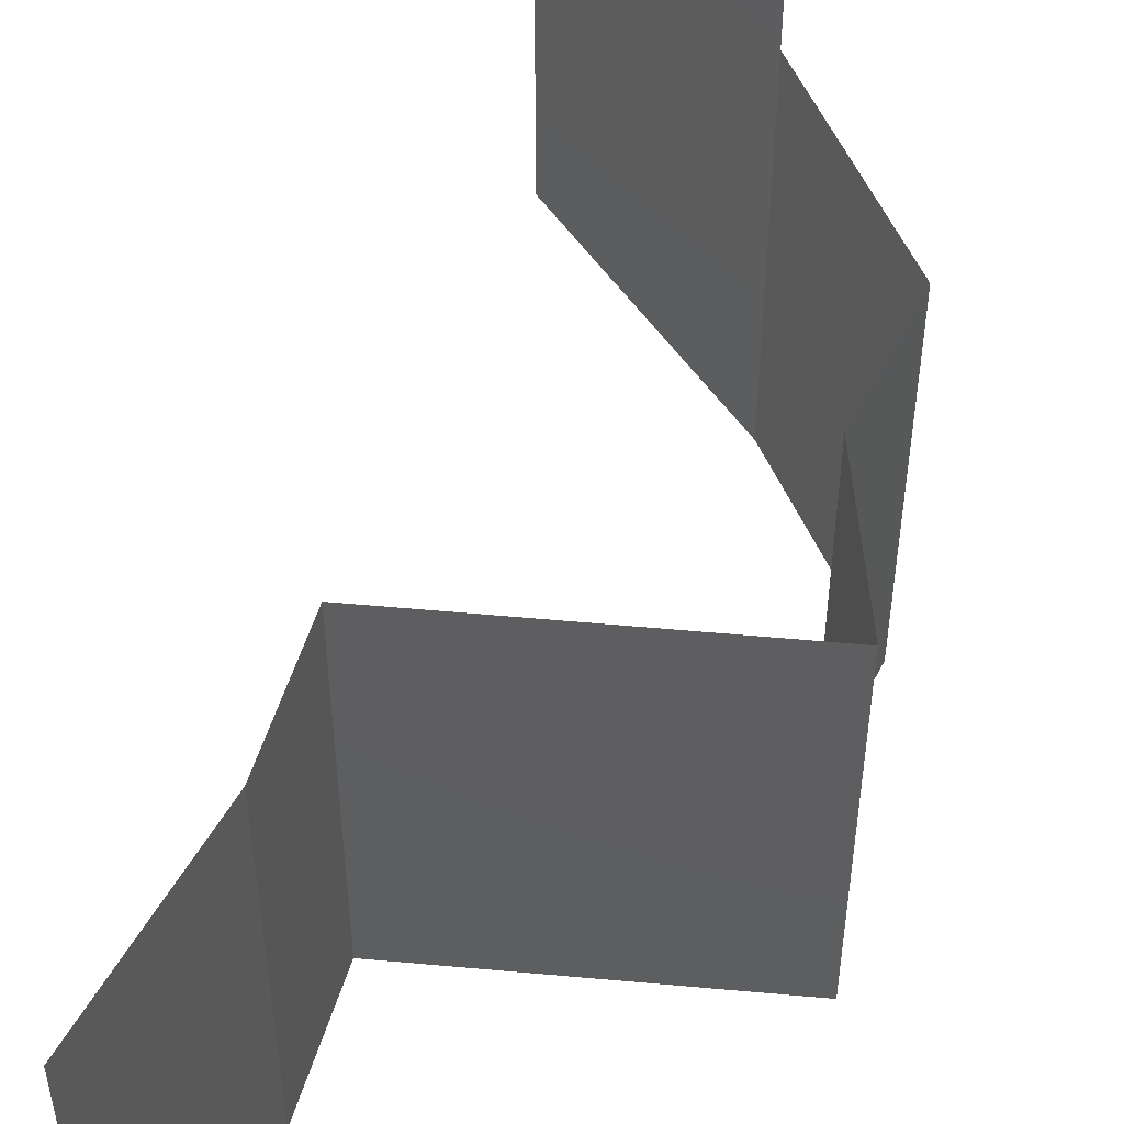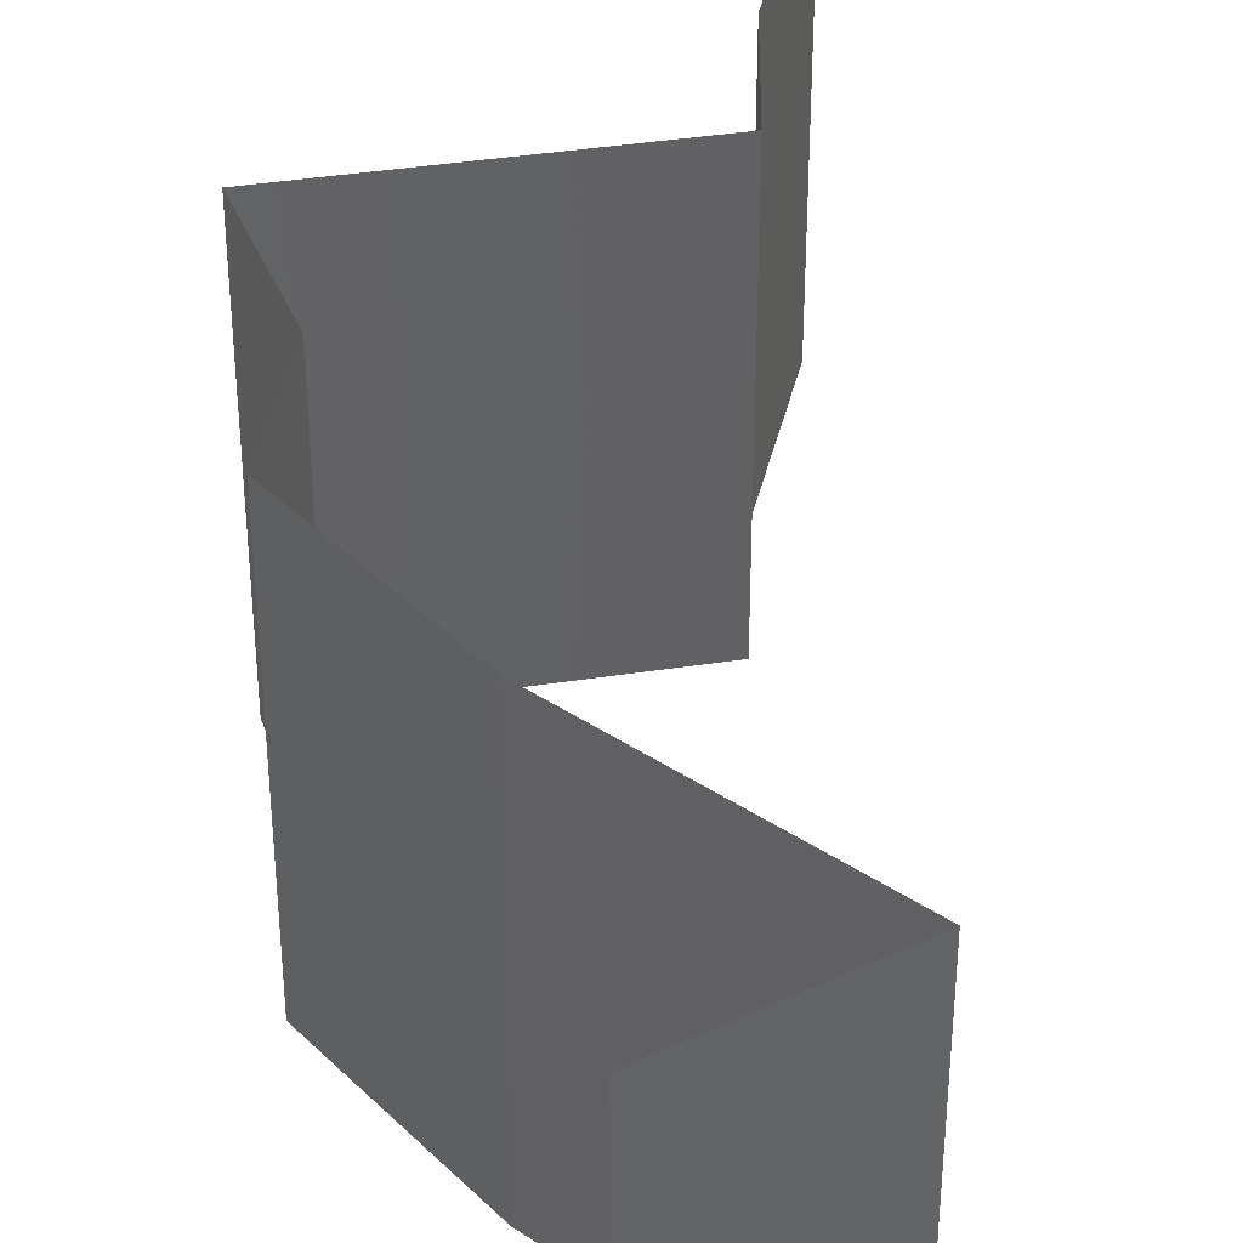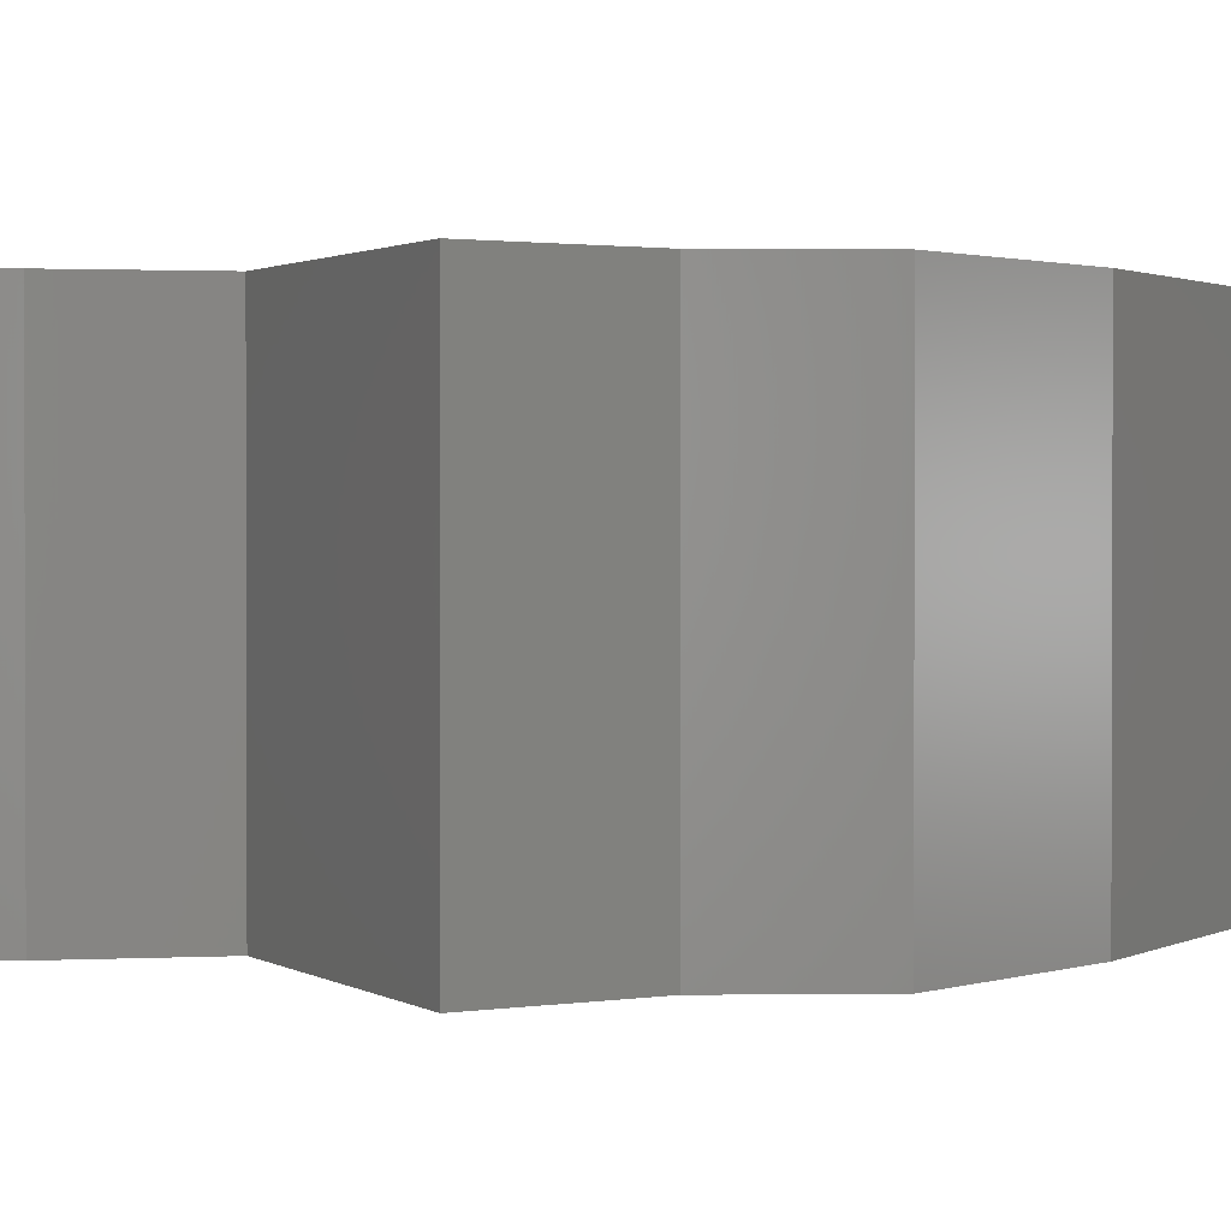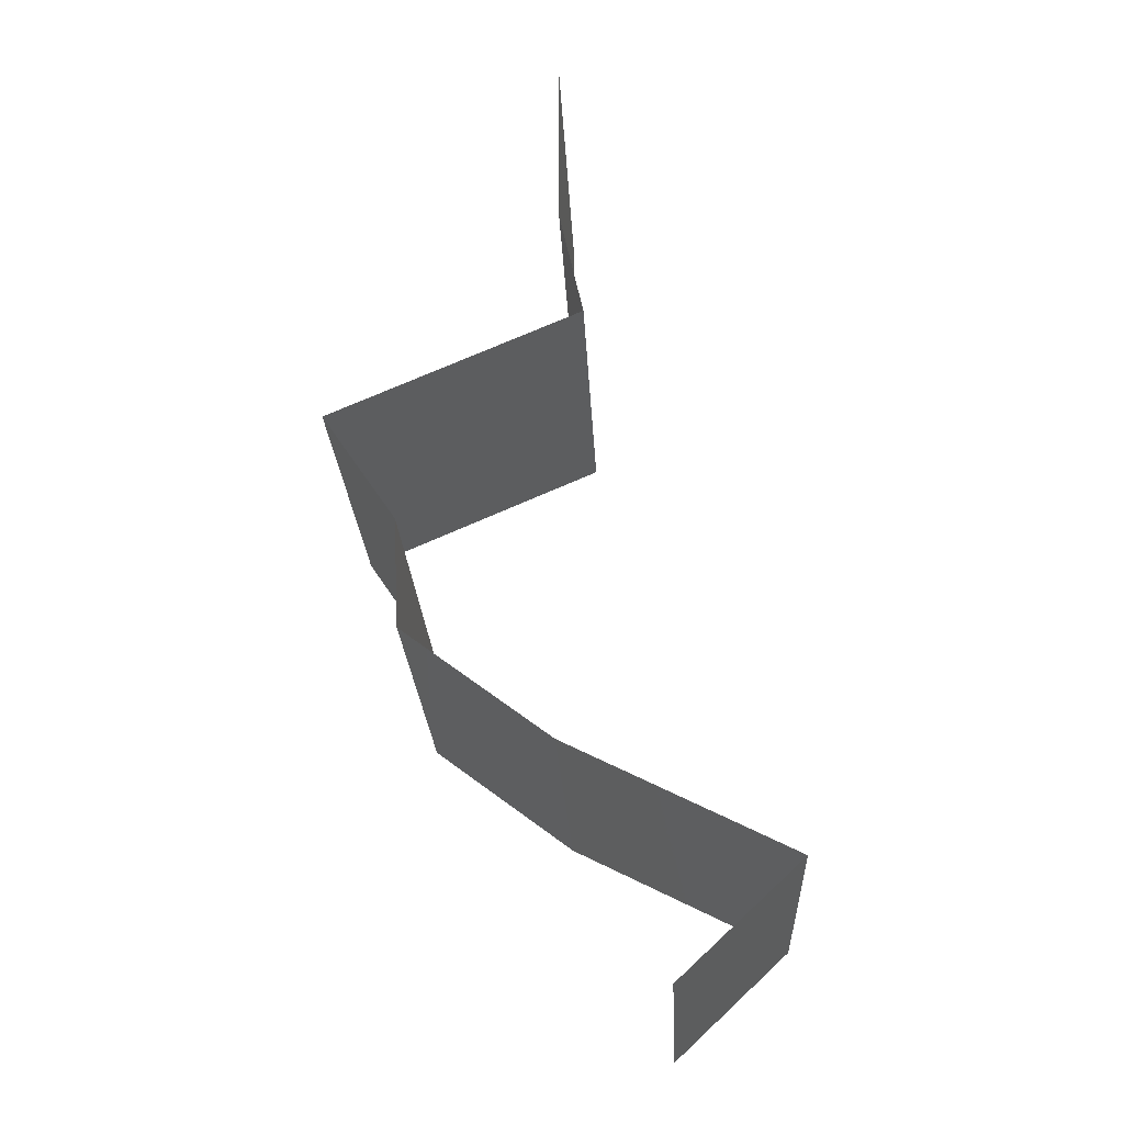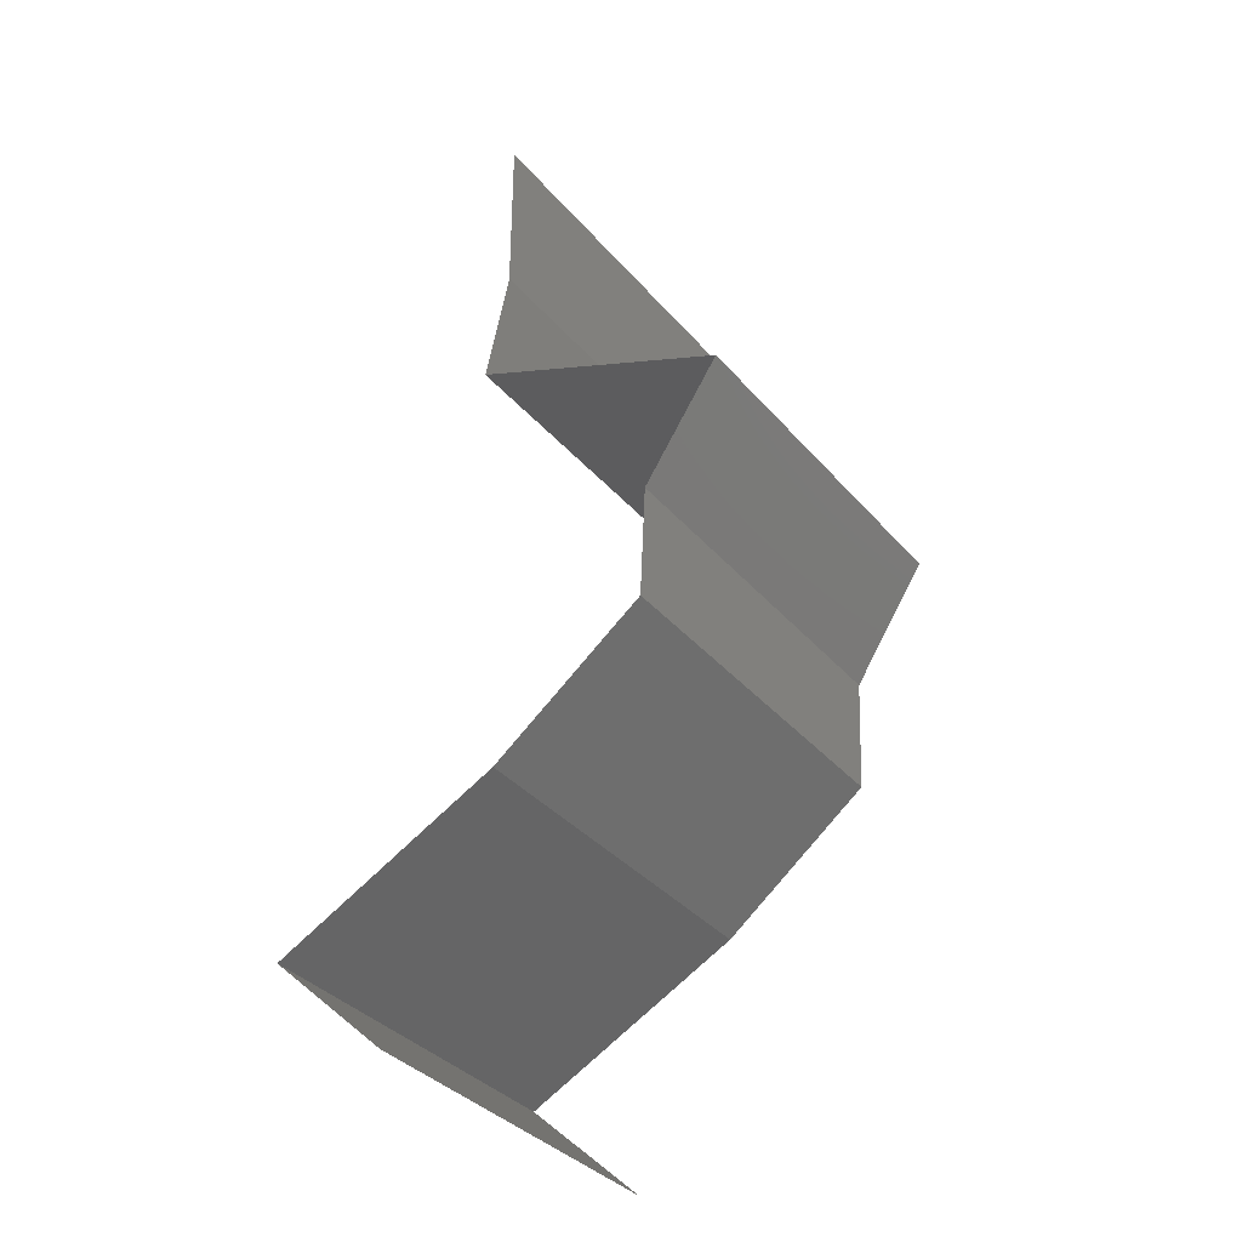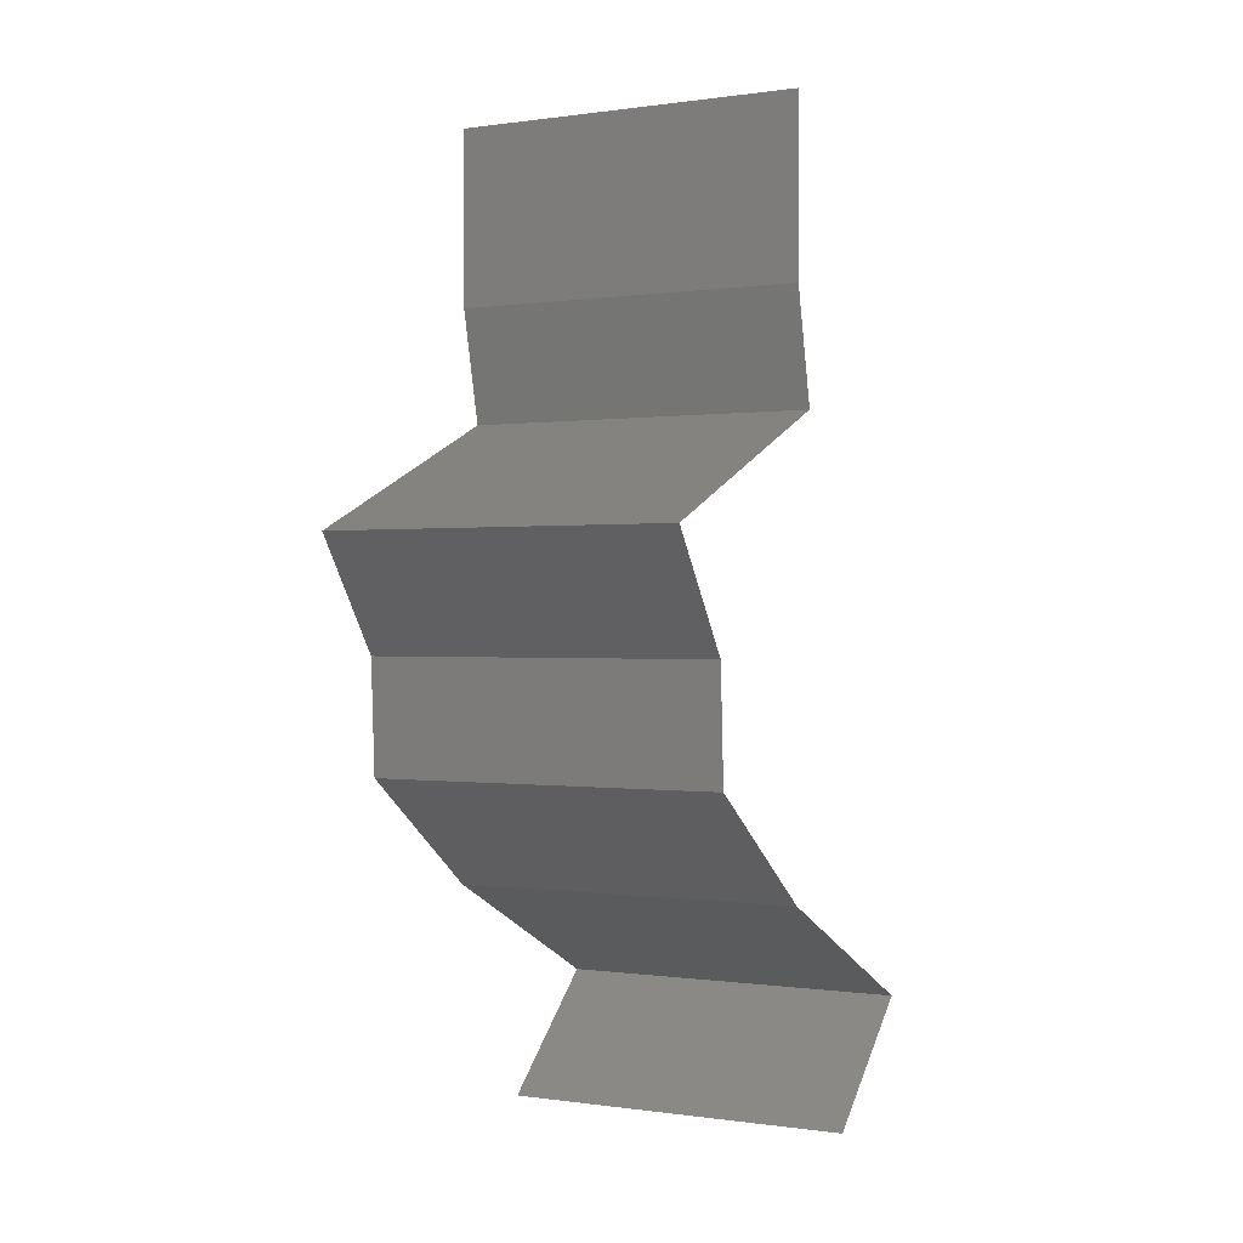
<metadata>
{"format":"stl","ext":"stl","renderer":"f3d","projection":"perspective","resolution":1024,"background":"white","views":[{"elev":54.2,"azim":-150.8,"up":"+Z"},{"elev":39.8,"azim":12.8,"up":"+Z"},{"elev":1.3,"azim":-89.9,"up":"+Z"},{"elev":-24.2,"azim":2.9,"up":"+Y"},{"elev":-36.5,"azim":-144.9,"up":"+Y"},{"elev":0.1,"azim":-61.0,"up":"+Y"}]}
</metadata>
<code>
# stl→obj: 51 verts, 76 faces
v 0.04 0.05019 0
v 0.04 0.0551 0.005
v 0.04 0.05019 0.01
v 0.04 0.06 0.02
v 0.04 0.0551 0.015
v 0.04 0.06 0.01
v 0.04 0.06 0
v 0.04 0.05019 0.02
v 0.04068 0.04706 0.005
v 0.04136 0.04392 0
v 0.04068 0.04706 0.015
v 0.04136 0.04392 0.01
v 0.04136 0.04392 0.02
v 0.0342 0.04078 0
v 0.03428 0.04082 0.007987
v 0.02705 0.03765 0
v 0.02705 0.03765 0.01
v 0.03661 0.04184 0.01439
v 0.03184 0.03975 0.01448
v 0.02705 0.03765 0.02
v 0.0342 0.04078 0.02
v 0.03125 0.03137 0
v 0.02915 0.03451 0.005
v 0.03125 0.03137 0.01
v 0.02915 0.03451 0.015
v 0.03125 0.03137 0.02
v 0.0314 0.02823 0.005
v 0.03154 0.0251 0
v 0.0314 0.02823 0.015
v 0.03154 0.0251 0.01
v 0.03154 0.0251 0.02
v 0.03568 0.02196 0.005
v 0.03981 0.01882 0
v 0.03981 0.01882 0.02
v 0.03568 0.02196 0.015
v 0.03981 0.01882 0.01
v 0.04417 0.01663 0.015
v 0.05227 0.01255 0
v 0.04791 0.01474 0.005
v 0.05227 0.01255 0.01
v 0.04392 0.01675 0.005
v 0.04816 0.01462 0.015
v 0.05227 0.01255 0.02
v 0.04604 0.01569 0
v 0.04604 0.01569 0.02
v 0.04604 0.01569 0.01
v 0.0489 0.009411 0.015
v 0.04553 0.006274 0
v 0.0489 0.009411 0.005
v 0.04553 0.006274 0.01
v 0.04553 0.006274 0.02
f 1 2 3
f 4 5 6
f 6 2 7
f 3 5 8
f 3 2 6
f 8 5 4
f 6 5 3
f 7 2 1
f 1 9 10
f 3 11 12
f 13 11 8
f 12 9 3
f 3 9 1
f 8 11 3
f 10 9 12
f 12 11 13
f 14 15 16
f 10 15 14
f 16 15 17
f 12 15 10
f 13 18 12
f 17 19 20
f 20 19 21
f 21 18 13
f 18 15 12
f 18 19 15
f 15 19 17
f 21 19 18
f 22 23 24
f 20 25 17
f 24 25 26
f 17 23 16
f 24 23 17
f 17 25 24
f 26 25 20
f 16 23 22
f 22 27 28
f 24 29 30
f 31 29 26
f 30 27 24
f 24 27 22
f 26 29 24
f 28 27 30
f 30 29 31
f 28 32 33
f 34 35 31
f 30 35 32
f 32 35 36
f 31 35 30
f 33 32 36
f 30 32 28
f 36 35 34
f 34 37 36
f 38 39 40
f 36 41 33
f 40 42 43
f 44 39 38
f 45 37 34
f 33 41 44
f 43 42 45
f 44 41 39
f 45 42 37
f 41 46 39
f 42 46 37
f 36 46 41
f 37 46 36
f 39 46 40
f 40 46 42
f 43 47 40
f 48 49 50
f 40 49 38
f 50 47 51
f 50 49 40
f 40 47 50
f 38 49 48
f 51 47 43

</code>
